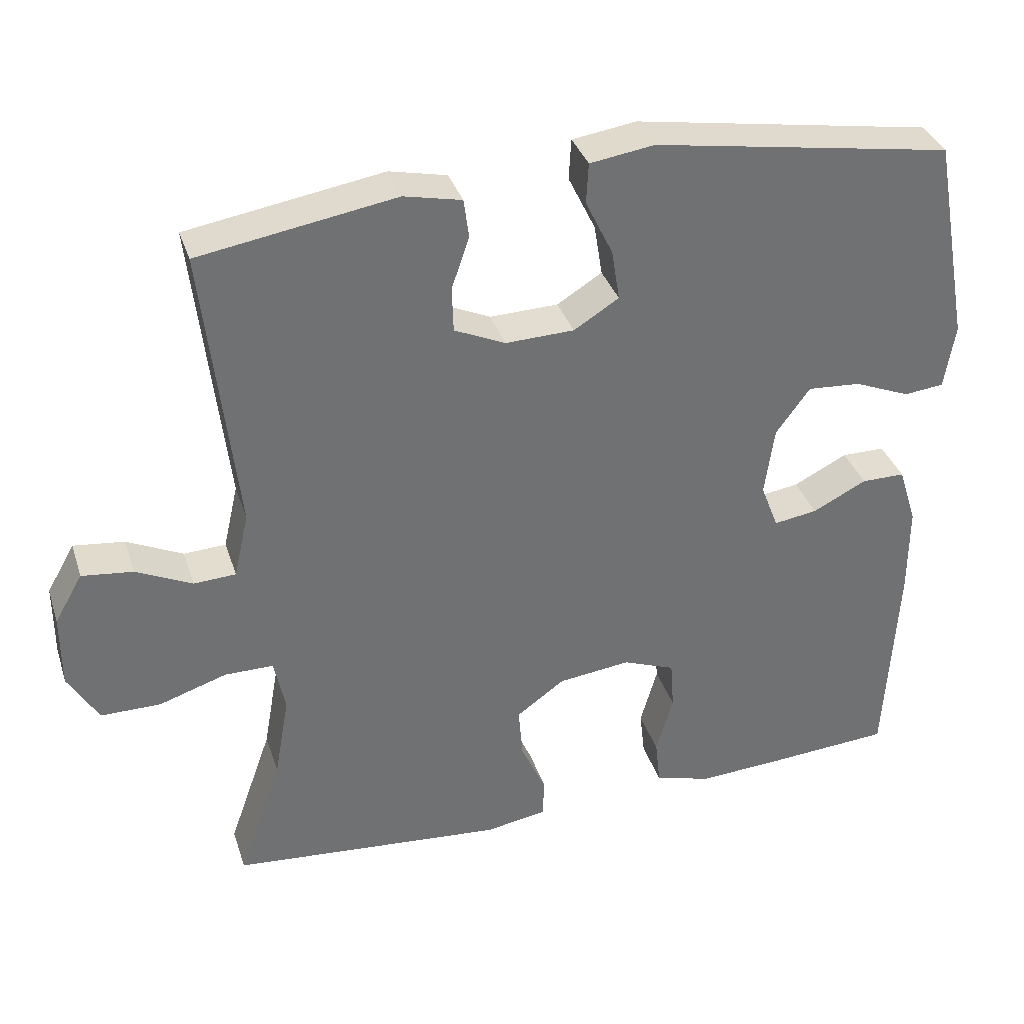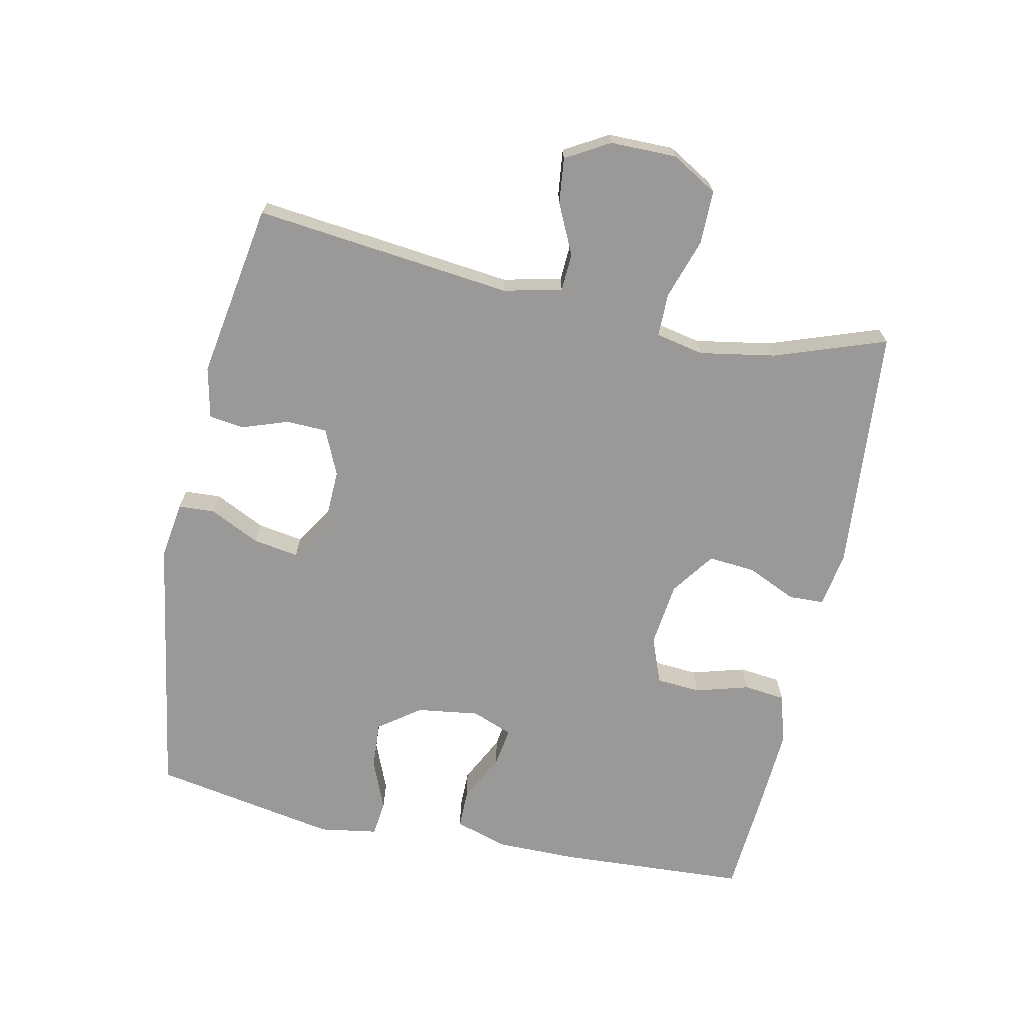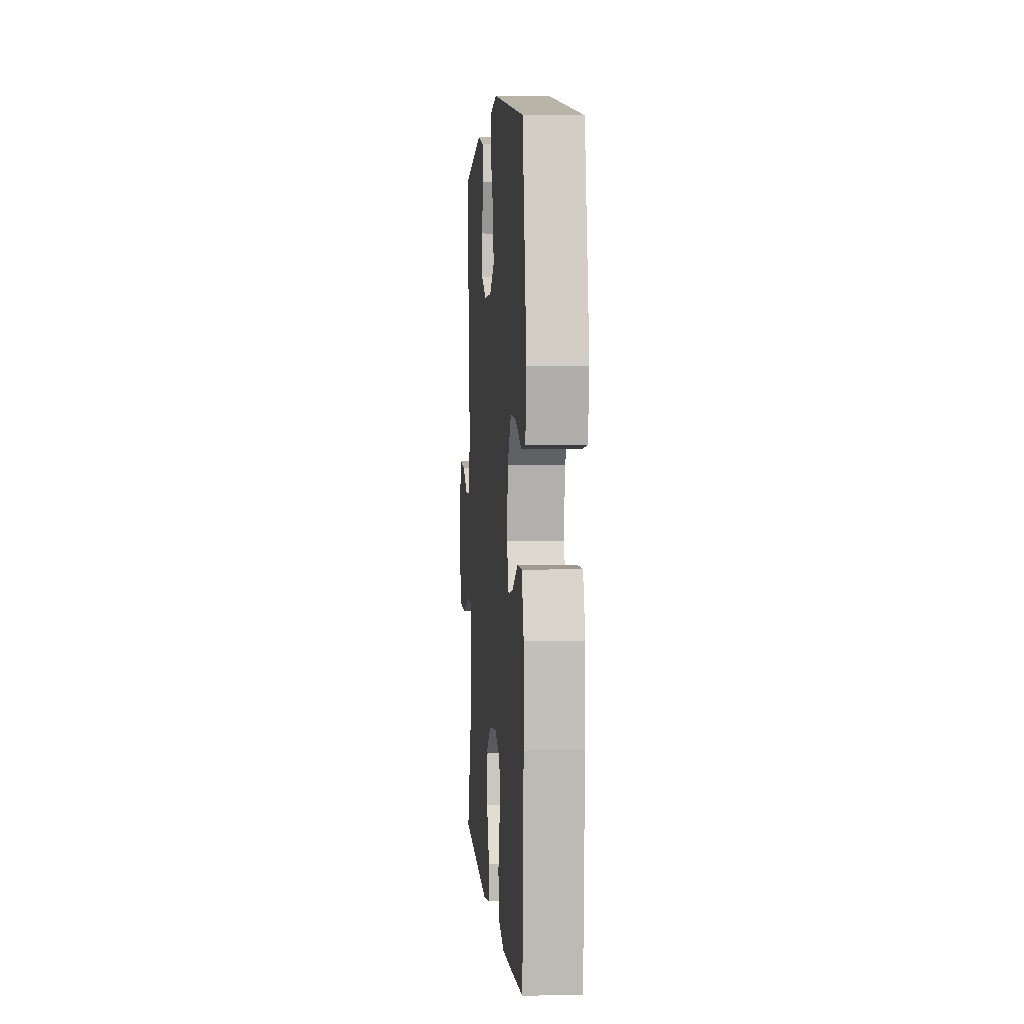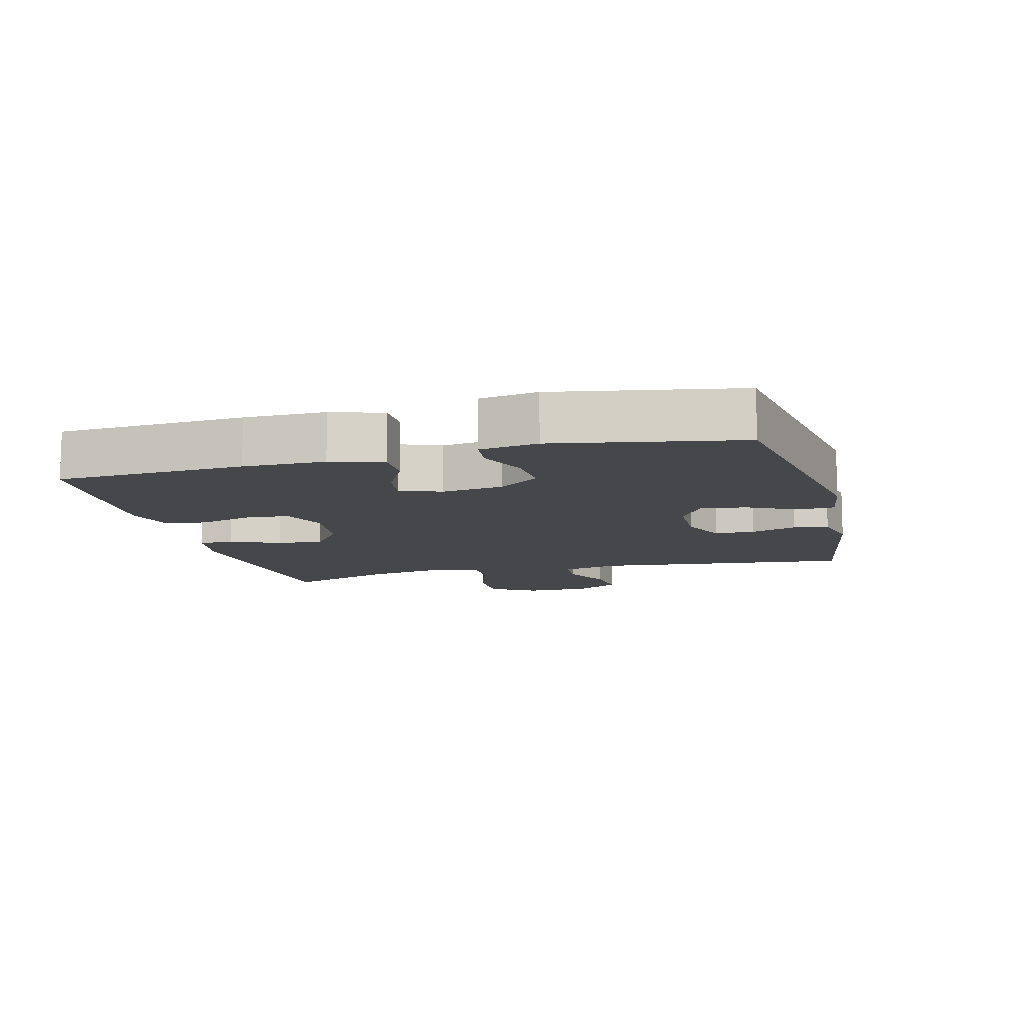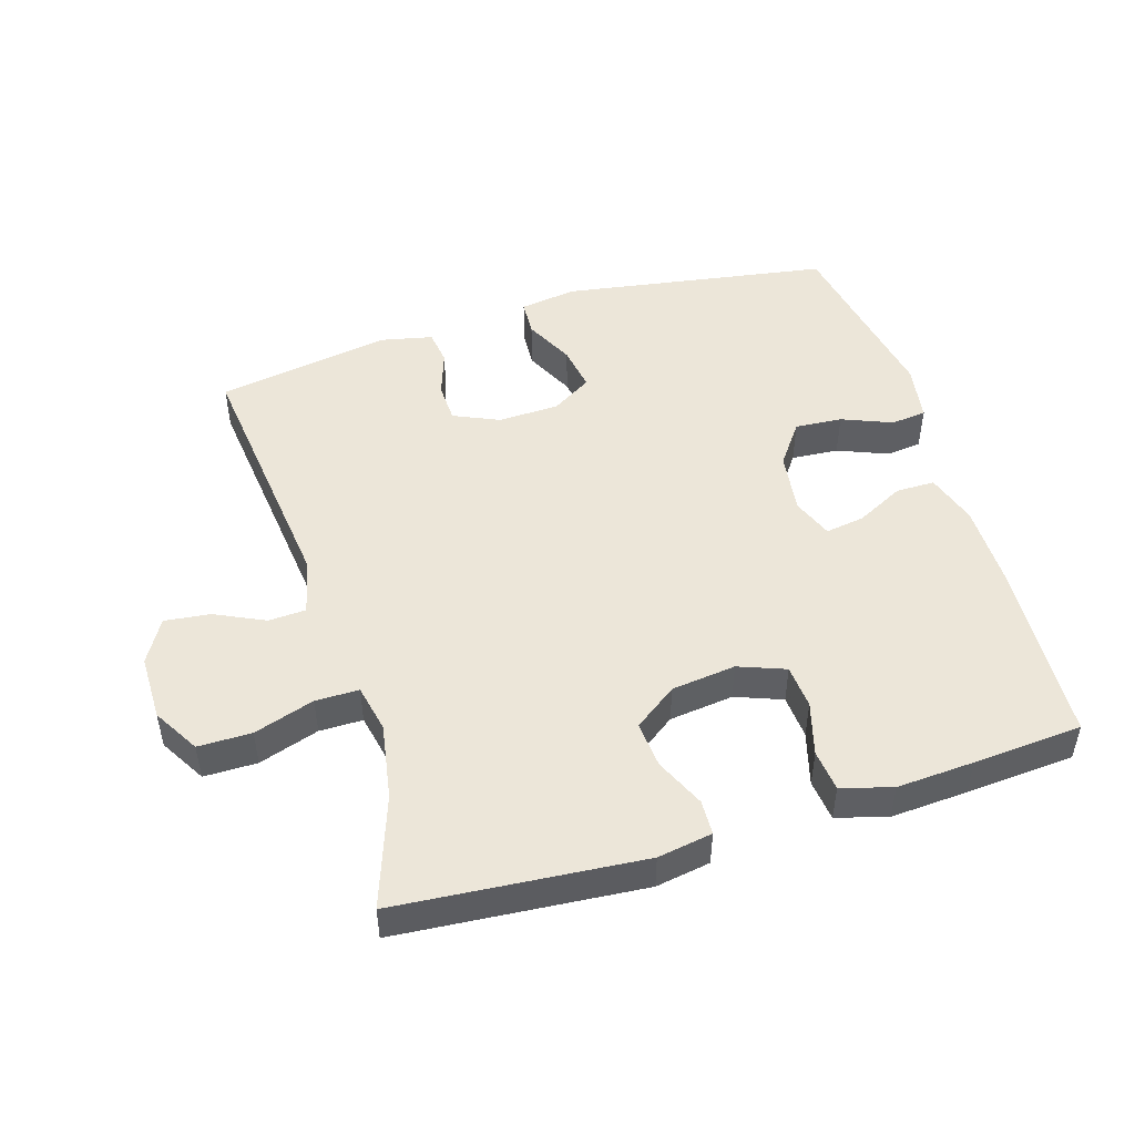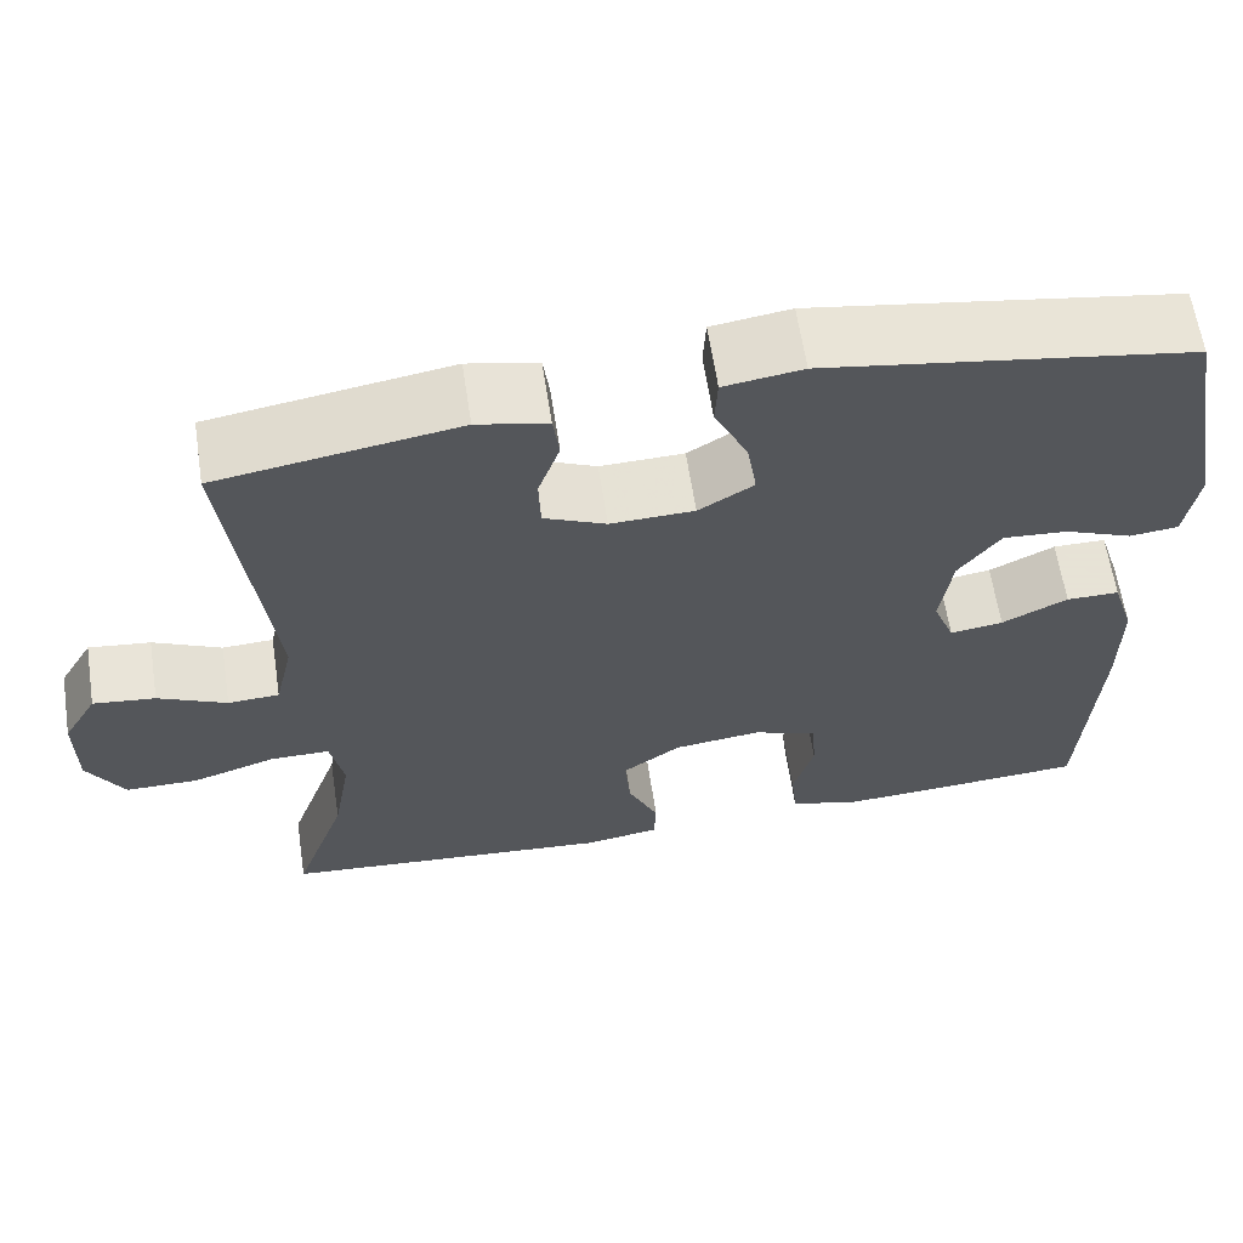
<metadata>
{"format":"obj","ext":"obj","renderer":"f3d","projection":"perspective","resolution":1024,"background":"white","views":[{"elev":35.1,"azim":163.0,"up":"+Z"},{"elev":-69.1,"azim":78.1,"up":"+Y"},{"elev":3.7,"azim":-94.6,"up":"+Z"},{"elev":-10.8,"azim":-75.4,"up":"+Y"},{"elev":48.8,"azim":162.9,"up":"+Y"},{"elev":62.8,"azim":171.3,"up":"+Z"}]}
</metadata>
<code>
v 0.5 0.07 0.5
v 0.456 0.07 0.109
v 0.476 0.07 0.021
v 0.533 0.07 0.018
v 0.609 0.07 0.054
v 0.678 0.07 0.062
v 0.716 0.07 -0.004
v 0.716 0.07 -0.104
v 0.675 0.07 -0.174
v 0.594 0.07 -0.174
v 0.502 0.07 -0.144
v 0.436 0.07 -0.144
v 0.421 0.07 -0.217
v 0.441 0.07 -0.332
v 0.5 0.07 -0.5
v 0.128 0.07 -0.531
v 0.045 0.07 -0.517
v 0.043 0.07 -0.464
v 0.077 0.07 -0.389
v 0.083 0.07 -0.318
v 0.018 0.07 -0.271
v -0.08 0.07 -0.259
v -0.151 0.07 -0.286
v -0.156 0.07 -0.353
v -0.133 0.07 -0.434
v -0.14 0.07 -0.497
v -0.217 0.07 -0.519
v -0.334 0.07 -0.512
v -0.5 0.07 -0.5
v -0.516 0.07 -0.214
v -0.516 0.07 -0.09
v -0.491 0.07 -0.011
v -0.432 0.07 -0.011
v -0.359 0.07 -0.048
v -0.3 0.07 -0.057
v -0.276 0.07 0.005
v -0.289 0.07 0.099
v -0.335 0.07 0.162
v -0.407 0.07 0.157
v -0.483 0.07 0.126
v -0.537 0.07 0.132
v -0.551 0.07 0.22
v -0.5 0.07 0.5
v -0.094 0.07 0.566
v -0.007 0.07 0.553
v -0.004 0.07 0.498
v -0.041 0.07 0.422
v -0.052 0.07 0.353
v 0.009 0.07 0.315
v 0.102 0.07 0.312
v 0.171 0.07 0.343
v 0.173 0.07 0.404
v 0.149 0.07 0.474
v 0.156 0.07 0.527
v 0.234 0.07 0.544
v 0.5 0 0.5
v 0.456 0 0.109
v 0.476 0 0.021
v 0.533 0 0.018
v 0.609 0 0.054
v 0.678 0 0.062
v 0.716 0 -0.004
v 0.716 0 -0.104
v 0.675 0 -0.174
v 0.594 0 -0.174
v 0.502 0 -0.144
v 0.436 0 -0.144
v 0.421 0 -0.217
v 0.441 0 -0.332
v 0.5 0 -0.5
v 0.128 0 -0.531
v 0.045 0 -0.517
v 0.043 0 -0.464
v 0.077 0 -0.389
v 0.083 0 -0.318
v 0.018 0 -0.271
v -0.08 0 -0.259
v -0.151 0 -0.286
v -0.156 0 -0.353
v -0.133 0 -0.434
v -0.14 0 -0.497
v -0.217 0 -0.519
v -0.334 0 -0.512
v -0.5 0 -0.5
v -0.516 0 -0.214
v -0.516 0 -0.09
v -0.491 0 -0.011
v -0.432 0 -0.011
v -0.359 0 -0.048
v -0.3 0 -0.057
v -0.276 0 0.005
v -0.289 0 0.099
v -0.335 0 0.162
v -0.407 0 0.157
v -0.483 0 0.126
v -0.537 0 0.132
v -0.551 0 0.22
v -0.5 0 0.5
v -0.094 0 0.566
v -0.007 0 0.553
v -0.004 0 0.498
v -0.041 0 0.422
v -0.052 0 0.353
v 0.009 0 0.315
v 0.102 0 0.312
v 0.171 0 0.343
v 0.173 0 0.404
v 0.149 0 0.474
v 0.156 0 0.527
v 0.234 0 0.544
f 55 1 2
f 54 55 2
f 53 54 2
f 52 53 2
f 51 52 2 3
f 50 51 3
f 49 50 3
f 48 49 3
f 45 46 47
f 44 45 47
f 43 44 47
f 42 43 47
f 41 42 47
f 40 41 47
f 39 40 47
f 38 39 47 48
f 37 38 48 3
f 32 33 34
f 31 32 34
f 30 31 34
f 29 30 34
f 28 29 34
f 27 28 34
f 26 27 34
f 25 26 34
f 24 25 34
f 23 24 34 35
f 22 23 35 36
f 17 18 19
f 16 17 19
f 15 16 19
f 14 15 19
f 13 14 19 20
f 12 13 20 21
f 9 10 11
f 8 9 11
f 7 8 11
f 6 7 11
f 5 6 11
f 4 5 11
f 3 4 11 12
f 22 36 37
f 21 22 37
f 12 21 37
f 3 12 37
f 57 56 110
f 57 110 109
f 57 109 108
f 57 108 107
f 58 57 107 106
f 58 106 105
f 58 105 104
f 58 104 103
f 102 101 100
f 102 100 99
f 102 99 98
f 102 98 97
f 102 97 96
f 102 96 95
f 102 95 94
f 103 102 94 93
f 58 103 93 92
f 89 88 87
f 89 87 86
f 89 86 85
f 89 85 84
f 89 84 83
f 89 83 82
f 89 82 81
f 89 81 80
f 89 80 79
f 90 89 79 78
f 91 90 78 77
f 74 73 72
f 74 72 71
f 74 71 70
f 74 70 69
f 75 74 69 68
f 76 75 68 67
f 66 65 64
f 66 64 63
f 66 63 62
f 66 62 61
f 66 61 60
f 66 60 59
f 67 66 59 58
f 92 91 77
f 92 77 76
f 92 76 67
f 92 67 58
f 1 56 57 2
f 2 57 58 3
f 3 58 59 4
f 4 59 60 5
f 5 60 61 6
f 6 61 62 7
f 7 62 63 8
f 8 63 64 9
f 9 64 65 10
f 10 65 66 11
f 11 66 67 12
f 12 67 68 13
f 13 68 69 14
f 14 69 70 15
f 15 70 71 16
f 16 71 72 17
f 17 72 73 18
f 18 73 74 19
f 19 74 75 20
f 20 75 76 21
f 21 76 77 22
f 22 77 78 23
f 23 78 79 24
f 24 79 80 25
f 25 80 81 26
f 26 81 82 27
f 27 82 83 28
f 28 83 84 29
f 29 84 85 30
f 30 85 86 31
f 31 86 87 32
f 32 87 88 33
f 33 88 89 34
f 34 89 90 35
f 35 90 91 36
f 36 91 92 37
f 37 92 93 38
f 38 93 94 39
f 39 94 95 40
f 40 95 96 41
f 41 96 97 42
f 42 97 98 43
f 43 98 99 44
f 44 99 100 45
f 45 100 101 46
f 46 101 102 47
f 47 102 103 48
f 48 103 104 49
f 49 104 105 50
f 50 105 106 51
f 51 106 107 52
f 52 107 108 53
f 53 108 109 54
f 54 109 110 55
f 55 110 56 1

</code>
